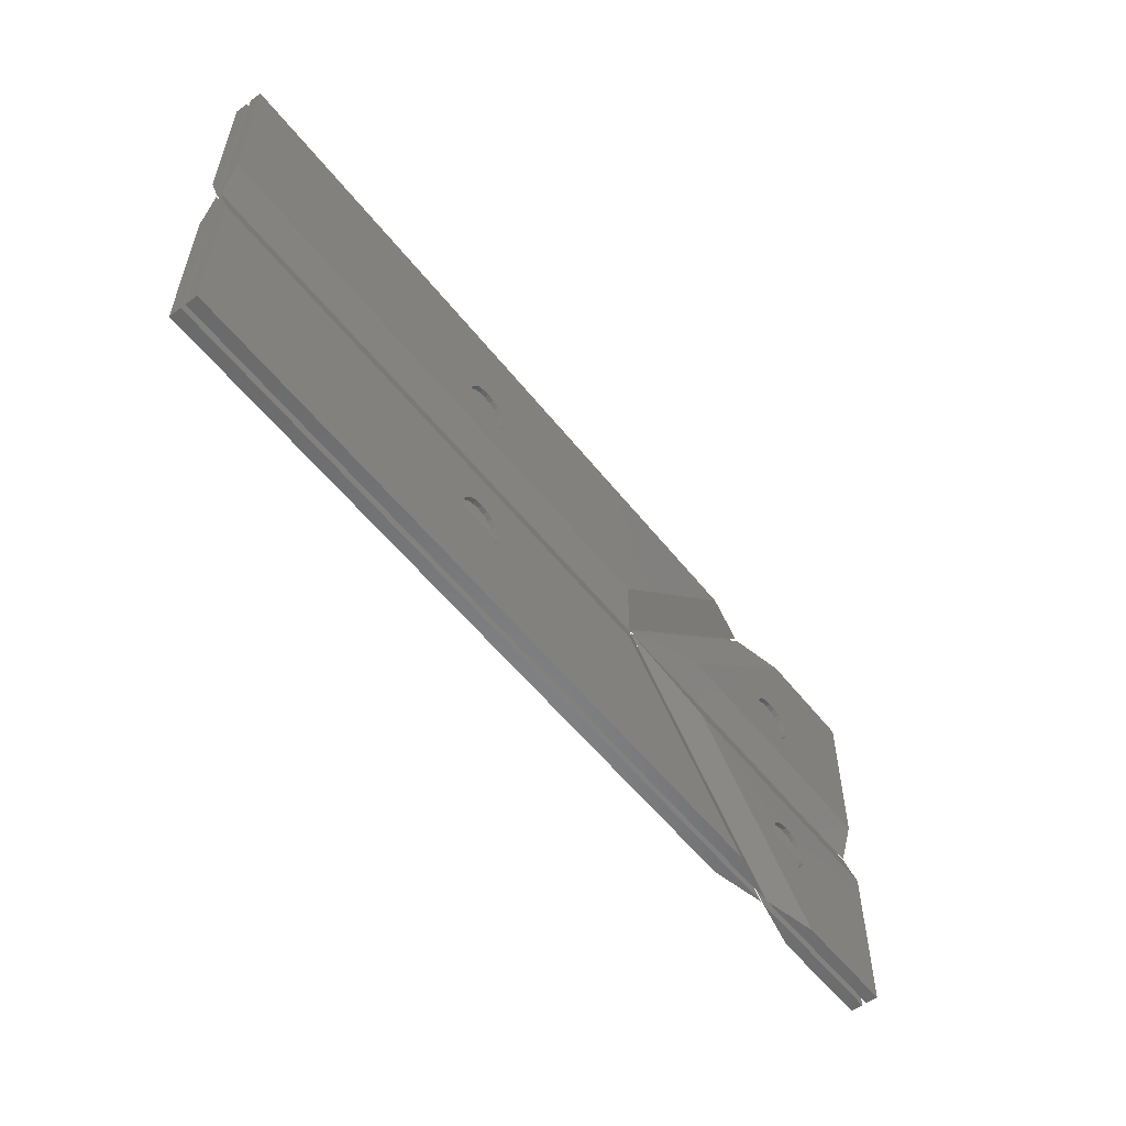
<metadata>
{"format":"stl","ext":"stl","renderer":"f3d","projection":"perspective","resolution":1024,"background":"white","views":[{"elev":-55.8,"azim":127.7,"up":"+Y"}]}
</metadata>
<code>
# stl→obj: 448 verts, 896 faces
v -0.001389 12 0
v 20.26 12 0
v 10.55 8.962 0
v 8.251 0.001 0
v 11.06 5.794 0
v -0.01094 0.001 0
v 8.197 7.25 0
v 8.939 8.706 0
v 11.8 7.25 0
v 11.71 7.806 0
v 11.71 6.694 0
v 11.45 8.308 0
v 11.06 8.706 0
v 9.997 9.05 0
v 9.441 8.962 0
v 8.541 8.308 0
v 8.285 7.806 0
v 8.285 6.694 0
v 8.541 6.192 0
v 8.939 5.794 0
v 9.441 5.538 0
v 9.997 5.45 0
v 10.55 5.538 0
v 11.45 6.192 0
v 1.078 10.92 0.36
v 10.55 8.962 0.36
v 17.65 10.92 0.36
v 11.06 5.794 0.36
v 7.804 1.081 0.36
v 8.197 7.25 0.36
v 1.07 1.081 0.36
v 8.939 8.706 0.36
v 11.8 7.25 0.36
v 11.71 7.806 0.36
v 11.71 6.694 0.36
v 11.45 8.308 0.36
v 11.06 8.706 0.36
v 9.997 9.05 0.36
v 9.441 8.962 0.36
v 8.541 8.308 0.36
v 8.285 7.806 0.36
v 8.285 6.694 0.36
v 8.541 6.192 0.36
v 8.939 5.794 0.36
v 9.441 5.538 0.36
v 9.997 5.45 0.36
v 10.55 5.538 0.36
v 11.45 6.192 0.36
v 0.0009283 14.91 0.9
v 27.29 14.91 0.9
v 12.37 0.001 0.9
v -0.01094 0.001 0.9
v 1.08 13.83 0.9
v 24.68 13.83 0.9
v 11.92 1.081 0.9
v 1.07 1.081 0.9
v 27.29 14.91 1.26
v 0.0009283 14.91 1.26
v -0.001389 12 2.16
v 20.26 12 2.16
v 12.37 0.001 1.26
v 8.251 0.001 2.16
v -0.01094 0.001 1.26
v -0.01094 0.001 2.16
v 24.68 13.83 1.26
v 1.078 10.92 1.8
v 1.08 13.83 1.26
v 17.65 10.92 1.8
v 11.92 1.081 1.26
v 7.804 1.081 1.8
v 1.07 1.081 1.26
v 1.07 1.081 1.8
v 10.55 8.962 2.16
v 11.06 5.794 2.16
v 8.197 7.25 2.16
v 8.939 8.706 2.16
v 11.8 7.25 2.16
v 11.71 7.806 2.16
v 11.71 6.694 2.16
v 11.45 8.308 2.16
v 11.06 8.706 2.16
v 9.997 9.05 2.16
v 9.441 8.962 2.16
v 8.541 8.308 2.16
v 8.285 7.806 2.16
v 8.285 6.694 2.16
v 8.541 6.192 2.16
v 8.939 5.794 2.16
v 9.441 5.538 2.16
v 9.997 5.45 2.16
v 10.55 5.538 2.16
v 11.45 6.192 2.16
v 10.55 8.962 1.8
v 11.06 5.794 1.8
v 8.197 7.25 1.8
v 8.939 8.706 1.8
v 11.8 7.25 1.8
v 11.71 7.806 1.8
v 11.71 6.694 1.8
v 11.45 8.308 1.8
v 11.06 8.706 1.8
v 9.997 9.05 1.8
v 9.441 8.962 1.8
v 8.541 8.308 1.8
v 8.285 7.806 1.8
v 8.285 6.694 1.8
v 8.541 6.192 1.8
v 8.939 5.794 1.8
v 9.441 5.538 1.8
v 9.997 5.45 1.8
v 10.55 5.538 1.8
v 11.45 6.192 1.8
v 20.26 18 0
v -0.001389 18 0
v 9.441 20.04 0
v -0.01094 30 0
v 8.939 23.21 0
v 8.251 30 0
v 11.06 23.21 0
v 11.71 22.31 0
v 11.8 21.75 0
v 11.71 21.19 0
v 11.45 22.81 0
v 10.55 23.46 0
v 9.997 23.55 0
v 9.441 23.46 0
v 8.541 22.81 0
v 8.285 22.31 0
v 8.197 21.75 0
v 8.285 21.19 0
v 8.541 20.69 0
v 8.939 20.29 0
v 9.997 19.95 0
v 10.55 20.04 0
v 11.06 20.29 0
v 11.45 20.69 0
v 17.65 19.08 0.36
v 9.997 19.95 0.36
v 1.078 19.08 0.36
v 8.939 23.21 0.36
v 1.07 28.92 0.36
v 11.06 23.21 0.36
v 7.804 28.92 0.36
v 11.45 22.81 0.36
v 11.8 21.75 0.36
v 11.71 22.31 0.36
v 11.71 21.19 0.36
v 10.55 23.46 0.36
v 9.997 23.55 0.36
v 9.441 23.46 0.36
v 8.541 22.81 0.36
v 8.285 22.31 0.36
v 8.197 21.75 0.36
v 8.285 21.19 0.36
v 8.541 20.69 0.36
v 8.939 20.29 0.36
v 9.441 20.04 0.36
v 10.55 20.04 0.36
v 11.06 20.29 0.36
v 11.45 20.69 0.36
v 27.29 15.09 0.9
v 0.0009283 15.09 0.9
v -0.01094 30 0.9
v 12.37 30 0.9
v 24.68 16.17 0.9
v 1.08 16.17 0.9
v 1.07 28.92 0.9
v 11.92 28.92 0.9
v 0.0009283 15.09 1.26
v 27.29 15.09 1.26
v 20.26 18 2.16
v -0.001389 18 2.16
v -0.01094 30 1.26
v -0.01094 30 2.16
v 12.37 30 1.26
v 8.251 30 2.16
v 1.08 16.17 1.26
v 17.65 19.08 1.8
v 24.68 16.17 1.26
v 1.078 19.08 1.8
v 1.07 28.92 1.26
v 1.07 28.92 1.8
v 11.92 28.92 1.26
v 7.804 28.92 1.8
v 9.441 20.04 2.16
v 8.939 23.21 2.16
v 11.06 23.21 2.16
v 11.71 22.31 2.16
v 11.8 21.75 2.16
v 11.71 21.19 2.16
v 11.45 22.81 2.16
v 10.55 23.46 2.16
v 9.997 23.55 2.16
v 9.441 23.46 2.16
v 8.541 22.81 2.16
v 8.285 22.31 2.16
v 8.197 21.75 2.16
v 8.285 21.19 2.16
v 8.541 20.69 2.16
v 8.939 20.29 2.16
v 9.997 19.95 2.16
v 10.55 20.04 2.16
v 11.06 20.29 2.16
v 11.45 20.69 2.16
v 9.997 19.95 1.8
v 8.939 23.21 1.8
v 11.06 23.21 1.8
v 11.45 22.81 1.8
v 11.8 21.75 1.8
v 11.71 22.31 1.8
v 11.71 21.19 1.8
v 10.55 23.46 1.8
v 9.997 23.55 1.8
v 9.441 23.46 1.8
v 8.541 22.81 1.8
v 8.285 22.31 1.8
v 8.197 21.75 1.8
v 8.285 21.19 1.8
v 8.541 20.69 1.8
v 8.939 20.29 1.8
v 9.441 20.04 1.8
v 10.55 20.04 1.8
v 11.06 20.29 1.8
v 11.45 20.69 1.8
v 28.75 12 0
v 70 12 0
v 45.55 8.962 0
v 69.99 0.001 0
v 46.8 7.25 0
v 16.74 0.001 0
v 44.44 5.538 0
v 44.44 8.962 0
v 46.71 7.806 0
v 46.71 6.694 0
v 46.45 8.308 0
v 46.06 8.706 0
v 45 9.05 0
v 43.94 8.706 0
v 43.54 8.308 0
v 43.29 7.806 0
v 43.2 7.25 0
v 43.29 6.694 0
v 43.54 6.192 0
v 43.94 5.794 0
v 45 5.45 0
v 45.55 5.538 0
v 46.06 5.794 0
v 46.45 6.192 0
v 29.2 10.92 0.36
v 45 9.05 0.36
v 68.92 10.92 0.36
v 46.8 7.25 0.36
v 68.91 1.081 0.36
v 44.44 5.538 0.36
v 19.35 1.081 0.36
v 44.44 8.962 0.36
v 46.71 7.806 0.36
v 46.71 6.694 0.36
v 46.45 8.308 0.36
v 46.06 8.706 0.36
v 45.55 8.962 0.36
v 43.94 8.706 0.36
v 43.54 8.308 0.36
v 43.29 7.806 0.36
v 43.2 7.25 0.36
v 43.29 6.694 0.36
v 43.54 6.192 0.36
v 43.94 5.794 0.36
v 45 5.45 0.36
v 45.55 5.538 0.36
v 46.06 5.794 0.36
v 46.45 6.192 0.36
v 27.54 14.91 0.9
v 70 14.91 0.9
v 69.99 0.001 0.9
v 12.62 0.001 0.9
v 27.99 13.83 0.9
v 68.92 13.83 0.9
v 68.91 1.081 0.9
v 15.23 1.081 0.9
v 70 14.91 1.26
v 27.54 14.91 1.26
v 28.75 12 2.16
v 70 12 2.16
v 69.99 0.001 1.26
v 69.99 0.001 2.16
v 12.62 0.001 1.26
v 16.74 0.001 2.16
v 68.92 13.83 1.26
v 29.2 10.92 1.8
v 27.99 13.83 1.26
v 68.92 10.92 1.8
v 68.91 1.081 1.26
v 68.91 1.081 1.8
v 15.23 1.081 1.26
v 19.35 1.081 1.8
v 45.55 8.962 2.16
v 46.8 7.25 2.16
v 44.44 5.538 2.16
v 44.44 8.962 2.16
v 46.71 7.806 2.16
v 46.71 6.694 2.16
v 46.45 8.308 2.16
v 46.06 8.706 2.16
v 45 9.05 2.16
v 43.94 8.706 2.16
v 43.54 8.308 2.16
v 43.29 7.806 2.16
v 43.2 7.25 2.16
v 43.29 6.694 2.16
v 43.54 6.192 2.16
v 43.94 5.794 2.16
v 45 5.45 2.16
v 45.55 5.538 2.16
v 46.06 5.794 2.16
v 46.45 6.192 2.16
v 45 9.05 1.8
v 46.8 7.25 1.8
v 44.44 5.538 1.8
v 44.44 8.962 1.8
v 46.71 7.806 1.8
v 46.71 6.694 1.8
v 46.45 8.308 1.8
v 46.06 8.706 1.8
v 45.55 8.962 1.8
v 43.94 8.706 1.8
v 43.54 8.308 1.8
v 43.29 7.806 1.8
v 43.2 7.25 1.8
v 43.29 6.694 1.8
v 43.54 6.192 1.8
v 43.94 5.794 1.8
v 45 5.45 1.8
v 45.55 5.538 1.8
v 46.06 5.794 1.8
v 46.45 6.192 1.8
v 70 18 0
v 28.75 18 0
v 45 19.95 0
v 16.74 30 0
v 44.44 23.46 0
v 69.99 30 0
v 45.55 23.46 0
v 46.8 21.75 0
v 46.71 21.19 0
v 46.71 22.31 0
v 46.45 22.81 0
v 46.06 23.21 0
v 45 23.55 0
v 43.94 23.21 0
v 43.54 22.81 0
v 43.29 22.31 0
v 43.2 21.75 0
v 43.29 21.19 0
v 43.54 20.69 0
v 43.94 20.29 0
v 44.44 20.04 0
v 45.55 20.04 0
v 46.06 20.29 0
v 46.45 20.69 0
v 68.92 19.08 0.36
v 45 19.95 0.36
v 29.2 19.08 0.36
v 44.44 23.46 0.36
v 19.35 28.92 0.36
v 45.55 23.46 0.36
v 68.91 28.92 0.36
v 46.8 21.75 0.36
v 46.71 21.19 0.36
v 46.71 22.31 0.36
v 46.45 22.81 0.36
v 46.06 23.21 0.36
v 45 23.55 0.36
v 43.94 23.21 0.36
v 43.54 22.81 0.36
v 43.29 22.31 0.36
v 43.2 21.75 0.36
v 43.29 21.19 0.36
v 43.54 20.69 0.36
v 43.94 20.29 0.36
v 44.44 20.04 0.36
v 45.55 20.04 0.36
v 46.06 20.29 0.36
v 46.45 20.69 0.36
v 70 15.09 0.9
v 27.54 15.09 0.9
v 12.62 30 0.9
v 69.99 30 0.9
v 68.92 16.17 0.9
v 27.99 16.17 0.9
v 15.23 28.92 0.9
v 68.91 28.92 0.9
v 27.54 15.09 1.26
v 70 15.09 1.26
v 70 18 2.16
v 28.75 18 2.16
v 12.62 30 1.26
v 16.74 30 2.16
v 69.99 30 1.26
v 69.99 30 2.16
v 27.99 16.17 1.26
v 68.92 19.08 1.8
v 68.92 16.17 1.26
v 29.2 19.08 1.8
v 15.23 28.92 1.26
v 19.35 28.92 1.8
v 68.91 28.92 1.26
v 68.91 28.92 1.8
v 45 19.95 2.16
v 44.44 23.46 2.16
v 45.55 23.46 2.16
v 46.8 21.75 2.16
v 46.71 21.19 2.16
v 46.71 22.31 2.16
v 46.45 22.81 2.16
v 46.06 23.21 2.16
v 45 23.55 2.16
v 43.94 23.21 2.16
v 43.54 22.81 2.16
v 43.29 22.31 2.16
v 43.2 21.75 2.16
v 43.29 21.19 2.16
v 43.54 20.69 2.16
v 43.94 20.29 2.16
v 44.44 20.04 2.16
v 45.55 20.04 2.16
v 46.06 20.29 2.16
v 46.45 20.69 2.16
v 45 19.95 1.8
v 44.44 23.46 1.8
v 45.55 23.46 1.8
v 46.8 21.75 1.8
v 46.71 21.19 1.8
v 46.71 22.31 1.8
v 46.45 22.81 1.8
v 46.06 23.21 1.8
v 45 23.55 1.8
v 43.94 23.21 1.8
v 43.54 22.81 1.8
v 43.29 22.31 1.8
v 43.2 21.75 1.8
v 43.29 21.19 1.8
v 43.54 20.69 1.8
v 43.94 20.29 1.8
v 44.44 20.04 1.8
v 45.55 20.04 1.8
v 46.06 20.29 1.8
v 46.45 20.69 1.8
f 1 2 3
f 2 4 5
f 4 6 7
f 6 1 8
f 9 10 2
f 9 2 11
f 10 12 2
f 12 13 2
f 13 3 2
f 3 14 1
f 14 15 1
f 15 8 1
f 8 16 6
f 16 17 6
f 17 7 6
f 7 18 4
f 18 19 4
f 19 20 4
f 20 21 4
f 21 22 4
f 22 23 4
f 23 5 4
f 5 24 2
f 24 11 2
f 25 26 27
f 27 28 29
f 29 30 31
f 31 32 25
f 33 27 34
f 33 35 27
f 34 27 36
f 36 27 37
f 37 27 26
f 26 25 38
f 38 25 39
f 39 25 32
f 32 31 40
f 40 31 41
f 41 31 30
f 30 29 42
f 42 29 43
f 43 29 44
f 44 29 45
f 45 29 46
f 46 29 47
f 47 29 28
f 28 27 48
f 48 27 35
f 2 1 49
f 50 2 49
f 4 2 50
f 51 4 50
f 6 4 51
f 52 6 51
f 1 6 52
f 49 1 52
f 27 53 25
f 54 53 27
f 29 54 27
f 55 54 29
f 31 55 29
f 56 55 31
f 25 56 31
f 53 56 25
f 9 33 10
f 10 33 34
f 10 34 12
f 12 34 36
f 12 36 13
f 13 36 37
f 13 37 3
f 3 37 26
f 3 26 14
f 14 26 38
f 14 38 15
f 15 38 39
f 15 39 8
f 8 39 32
f 8 32 16
f 16 32 40
f 16 40 17
f 17 40 41
f 17 41 7
f 7 41 30
f 7 30 18
f 18 30 42
f 18 42 19
f 19 42 43
f 19 43 20
f 20 43 44
f 20 44 21
f 21 44 45
f 21 45 22
f 22 45 46
f 22 46 23
f 23 46 47
f 23 47 5
f 5 47 28
f 5 28 24
f 24 28 48
f 24 48 11
f 11 48 35
f 11 35 9
f 9 35 33
f 50 49 53
f 54 50 53
f 51 50 54
f 55 51 54
f 52 51 55
f 56 52 55
f 49 52 56
f 53 49 56
f 57 58 59
f 60 57 59
f 61 57 60
f 62 61 60
f 63 61 62
f 64 63 62
f 58 63 64
f 59 58 64
f 65 66 67
f 68 66 65
f 69 68 65
f 70 68 69
f 71 70 69
f 72 70 71
f 67 72 71
f 66 72 67
f 59 73 60
f 60 74 62
f 62 75 64
f 64 76 59
f 77 60 78
f 77 79 60
f 78 60 80
f 80 60 81
f 81 60 73
f 73 59 82
f 82 59 83
f 83 59 76
f 76 64 84
f 84 64 85
f 85 64 75
f 75 62 86
f 86 62 87
f 87 62 88
f 88 62 89
f 89 62 90
f 90 62 91
f 91 62 74
f 74 60 92
f 92 60 79
f 66 68 93
f 68 70 94
f 70 72 95
f 72 66 96
f 97 98 68
f 97 68 99
f 98 100 68
f 100 101 68
f 101 93 68
f 93 102 66
f 102 103 66
f 103 96 66
f 96 104 72
f 104 105 72
f 105 95 72
f 95 106 70
f 106 107 70
f 107 108 70
f 108 109 70
f 109 110 70
f 110 111 70
f 111 94 70
f 94 112 68
f 112 99 68
f 97 77 98
f 98 77 78
f 98 78 100
f 100 78 80
f 100 80 101
f 101 80 81
f 101 81 93
f 93 81 73
f 93 73 102
f 102 73 82
f 102 82 103
f 103 82 83
f 103 83 96
f 96 83 76
f 96 76 104
f 104 76 84
f 104 84 105
f 105 84 85
f 105 85 95
f 95 85 75
f 95 75 106
f 106 75 86
f 106 86 107
f 107 86 87
f 107 87 108
f 108 87 88
f 108 88 109
f 109 88 89
f 109 89 110
f 110 89 90
f 110 90 111
f 111 90 91
f 111 91 94
f 94 91 74
f 94 74 112
f 112 74 92
f 112 92 99
f 99 92 79
f 99 79 97
f 97 79 77
f 57 67 58
f 65 67 57
f 61 65 57
f 69 65 61
f 63 69 61
f 71 69 63
f 58 71 63
f 67 71 58
f 113 114 115
f 114 116 117
f 116 118 119
f 118 113 120
f 121 120 113
f 121 113 122
f 120 123 118
f 123 119 118
f 119 124 116
f 124 125 116
f 125 126 116
f 126 117 116
f 117 127 114
f 127 128 114
f 128 129 114
f 129 130 114
f 130 131 114
f 131 132 114
f 132 115 114
f 115 133 113
f 133 134 113
f 134 135 113
f 135 136 113
f 136 122 113
f 137 138 139
f 139 140 141
f 141 142 143
f 143 144 137
f 145 137 146
f 145 147 137
f 146 137 144
f 144 143 142
f 142 141 148
f 148 141 149
f 149 141 150
f 150 141 140
f 140 139 151
f 151 139 152
f 152 139 153
f 153 139 154
f 154 139 155
f 155 139 156
f 156 139 157
f 157 139 138
f 138 137 158
f 158 137 159
f 159 137 160
f 160 137 147
f 114 113 161
f 162 114 161
f 116 114 162
f 163 116 162
f 118 116 163
f 164 118 163
f 113 118 164
f 161 113 164
f 139 165 137
f 166 165 139
f 141 166 139
f 167 166 141
f 143 167 141
f 168 167 143
f 137 168 143
f 165 168 137
f 121 145 120
f 120 145 146
f 120 146 123
f 123 146 144
f 123 144 119
f 119 144 142
f 119 142 124
f 124 142 148
f 124 148 125
f 125 148 149
f 125 149 126
f 126 149 150
f 126 150 117
f 117 150 140
f 117 140 127
f 127 140 151
f 127 151 128
f 128 151 152
f 128 152 129
f 129 152 153
f 129 153 130
f 130 153 154
f 130 154 131
f 131 154 155
f 131 155 132
f 132 155 156
f 132 156 115
f 115 156 157
f 115 157 133
f 133 157 138
f 133 138 134
f 134 138 158
f 134 158 135
f 135 158 159
f 135 159 136
f 136 159 160
f 136 160 122
f 122 160 147
f 122 147 121
f 121 147 145
f 162 161 165
f 166 162 165
f 163 162 166
f 167 163 166
f 164 163 167
f 168 164 167
f 161 164 168
f 165 161 168
f 169 170 171
f 172 169 171
f 173 169 172
f 174 173 172
f 175 173 174
f 176 175 174
f 170 175 176
f 171 170 176
f 177 178 179
f 180 178 177
f 181 180 177
f 182 180 181
f 183 182 181
f 184 182 183
f 179 184 183
f 178 184 179
f 171 185 172
f 172 186 174
f 174 187 176
f 176 188 171
f 189 171 188
f 189 190 171
f 188 176 191
f 191 176 187
f 187 174 192
f 192 174 193
f 193 174 194
f 194 174 186
f 186 172 195
f 195 172 196
f 196 172 197
f 197 172 198
f 198 172 199
f 199 172 200
f 200 172 185
f 185 171 201
f 201 171 202
f 202 171 203
f 203 171 204
f 204 171 190
f 178 180 205
f 180 182 206
f 182 184 207
f 184 178 208
f 209 210 178
f 209 178 211
f 210 208 178
f 208 207 184
f 207 212 182
f 212 213 182
f 213 214 182
f 214 206 182
f 206 215 180
f 215 216 180
f 216 217 180
f 217 218 180
f 218 219 180
f 219 220 180
f 220 221 180
f 221 205 180
f 205 222 178
f 222 223 178
f 223 224 178
f 224 211 178
f 209 189 210
f 210 189 188
f 210 188 208
f 208 188 191
f 208 191 207
f 207 191 187
f 207 187 212
f 212 187 192
f 212 192 213
f 213 192 193
f 213 193 214
f 214 193 194
f 214 194 206
f 206 194 186
f 206 186 215
f 215 186 195
f 215 195 216
f 216 195 196
f 216 196 217
f 217 196 197
f 217 197 218
f 218 197 198
f 218 198 219
f 219 198 199
f 219 199 220
f 220 199 200
f 220 200 221
f 221 200 185
f 221 185 205
f 205 185 201
f 205 201 222
f 222 201 202
f 222 202 223
f 223 202 203
f 223 203 224
f 224 203 204
f 224 204 211
f 211 204 190
f 211 190 209
f 209 190 189
f 169 179 170
f 177 179 169
f 173 177 169
f 181 177 173
f 175 181 173
f 183 181 175
f 170 183 175
f 179 183 170
f 225 226 227
f 226 228 229
f 228 230 231
f 230 225 232
f 229 233 226
f 229 228 234
f 233 235 226
f 235 236 226
f 236 227 226
f 227 237 225
f 237 232 225
f 232 238 230
f 238 239 230
f 239 240 230
f 240 241 230
f 241 242 230
f 242 243 230
f 243 244 230
f 244 231 230
f 231 245 228
f 245 246 228
f 246 247 228
f 247 248 228
f 248 234 228
f 249 250 251
f 251 252 253
f 253 254 255
f 255 256 249
f 252 251 257
f 252 258 253
f 257 251 259
f 259 251 260
f 260 251 261
f 261 251 250
f 250 249 256
f 256 255 262
f 262 255 263
f 263 255 264
f 264 255 265
f 265 255 266
f 266 255 267
f 267 255 268
f 268 255 254
f 254 253 269
f 269 253 270
f 270 253 271
f 271 253 272
f 272 253 258
f 226 225 273
f 274 226 273
f 228 226 274
f 275 228 274
f 230 228 275
f 276 230 275
f 225 230 276
f 273 225 276
f 251 277 249
f 278 277 251
f 253 278 251
f 279 278 253
f 255 279 253
f 280 279 255
f 249 280 255
f 277 280 249
f 229 252 233
f 233 252 257
f 233 257 235
f 235 257 259
f 235 259 236
f 236 259 260
f 236 260 227
f 227 260 261
f 227 261 237
f 237 261 250
f 237 250 232
f 232 250 256
f 232 256 238
f 238 256 262
f 238 262 239
f 239 262 263
f 239 263 240
f 240 263 264
f 240 264 241
f 241 264 265
f 241 265 242
f 242 265 266
f 242 266 243
f 243 266 267
f 243 267 244
f 244 267 268
f 244 268 231
f 231 268 254
f 231 254 245
f 245 254 269
f 245 269 246
f 246 269 270
f 246 270 247
f 247 270 271
f 247 271 248
f 248 271 272
f 248 272 234
f 234 272 258
f 234 258 229
f 229 258 252
f 274 273 277
f 278 274 277
f 275 274 278
f 279 275 278
f 276 275 279
f 280 276 279
f 273 276 280
f 277 273 280
f 281 282 283
f 284 281 283
f 285 281 284
f 286 285 284
f 287 285 286
f 288 287 286
f 282 287 288
f 283 282 288
f 289 290 291
f 292 290 289
f 293 292 289
f 294 292 293
f 295 294 293
f 296 294 295
f 291 296 295
f 290 296 291
f 283 297 284
f 284 298 286
f 286 299 288
f 288 300 283
f 298 284 301
f 298 302 286
f 301 284 303
f 303 284 304
f 304 284 297
f 297 283 305
f 305 283 300
f 300 288 306
f 306 288 307
f 307 288 308
f 308 288 309
f 309 288 310
f 310 288 311
f 311 288 312
f 312 288 299
f 299 286 313
f 313 286 314
f 314 286 315
f 315 286 316
f 316 286 302
f 290 292 317
f 292 294 318
f 294 296 319
f 296 290 320
f 318 321 292
f 318 294 322
f 321 323 292
f 323 324 292
f 324 325 292
f 325 317 292
f 317 320 290
f 320 326 296
f 326 327 296
f 327 328 296
f 328 329 296
f 329 330 296
f 330 331 296
f 331 332 296
f 332 319 296
f 319 333 294
f 333 334 294
f 334 335 294
f 335 336 294
f 336 322 294
f 318 298 321
f 321 298 301
f 321 301 323
f 323 301 303
f 323 303 324
f 324 303 304
f 324 304 325
f 325 304 297
f 325 297 317
f 317 297 305
f 317 305 320
f 320 305 300
f 320 300 326
f 326 300 306
f 326 306 327
f 327 306 307
f 327 307 328
f 328 307 308
f 328 308 329
f 329 308 309
f 329 309 330
f 330 309 310
f 330 310 331
f 331 310 311
f 331 311 332
f 332 311 312
f 332 312 319
f 319 312 299
f 319 299 333
f 333 299 313
f 333 313 334
f 334 313 314
f 334 314 335
f 335 314 315
f 335 315 336
f 336 315 316
f 336 316 322
f 322 316 302
f 322 302 318
f 318 302 298
f 281 291 282
f 289 291 281
f 285 289 281
f 293 289 285
f 287 293 285
f 295 293 287
f 282 295 287
f 291 295 282
f 337 338 339
f 338 340 341
f 340 342 343
f 342 337 344
f 344 337 345
f 344 346 342
f 346 347 342
f 347 348 342
f 348 343 342
f 343 349 340
f 349 341 340
f 341 350 338
f 350 351 338
f 351 352 338
f 352 353 338
f 353 354 338
f 354 355 338
f 355 356 338
f 356 357 338
f 357 339 338
f 339 358 337
f 358 359 337
f 359 360 337
f 360 345 337
f 361 362 363
f 363 364 365
f 365 366 367
f 367 368 361
f 368 369 361
f 368 367 370
f 370 367 371
f 371 367 372
f 372 367 366
f 366 365 373
f 373 365 364
f 364 363 374
f 374 363 375
f 375 363 376
f 376 363 377
f 377 363 378
f 378 363 379
f 379 363 380
f 380 363 381
f 381 363 362
f 362 361 382
f 382 361 383
f 383 361 384
f 384 361 369
f 338 337 385
f 386 338 385
f 340 338 386
f 387 340 386
f 342 340 387
f 388 342 387
f 337 342 388
f 385 337 388
f 363 389 361
f 390 389 363
f 365 390 363
f 391 390 365
f 367 391 365
f 392 391 367
f 361 392 367
f 389 392 361
f 344 368 346
f 346 368 370
f 346 370 347
f 347 370 371
f 347 371 348
f 348 371 372
f 348 372 343
f 343 372 366
f 343 366 349
f 349 366 373
f 349 373 341
f 341 373 364
f 341 364 350
f 350 364 374
f 350 374 351
f 351 374 375
f 351 375 352
f 352 375 376
f 352 376 353
f 353 376 377
f 353 377 354
f 354 377 378
f 354 378 355
f 355 378 379
f 355 379 356
f 356 379 380
f 356 380 357
f 357 380 381
f 357 381 339
f 339 381 362
f 339 362 358
f 358 362 382
f 358 382 359
f 359 382 383
f 359 383 360
f 360 383 384
f 360 384 345
f 345 384 369
f 345 369 344
f 344 369 368
f 386 385 389
f 390 386 389
f 387 386 390
f 391 387 390
f 388 387 391
f 392 388 391
f 385 388 392
f 389 385 392
f 393 394 395
f 396 393 395
f 397 393 396
f 398 397 396
f 399 397 398
f 400 399 398
f 394 399 400
f 395 394 400
f 401 402 403
f 404 402 401
f 405 404 401
f 406 404 405
f 407 406 405
f 408 406 407
f 403 408 407
f 402 408 403
f 395 409 396
f 396 410 398
f 398 411 400
f 400 412 395
f 412 413 395
f 412 400 414
f 414 400 415
f 415 400 416
f 416 400 411
f 411 398 417
f 417 398 410
f 410 396 418
f 418 396 419
f 419 396 420
f 420 396 421
f 421 396 422
f 422 396 423
f 423 396 424
f 424 396 425
f 425 396 409
f 409 395 426
f 426 395 427
f 427 395 428
f 428 395 413
f 402 404 429
f 404 406 430
f 406 408 431
f 408 402 432
f 432 402 433
f 432 434 408
f 434 435 408
f 435 436 408
f 436 431 408
f 431 437 406
f 437 430 406
f 430 438 404
f 438 439 404
f 439 440 404
f 440 441 404
f 441 442 404
f 442 443 404
f 443 444 404
f 444 445 404
f 445 429 404
f 429 446 402
f 446 447 402
f 447 448 402
f 448 433 402
f 432 412 434
f 434 412 414
f 434 414 435
f 435 414 415
f 435 415 436
f 436 415 416
f 436 416 431
f 431 416 411
f 431 411 437
f 437 411 417
f 437 417 430
f 430 417 410
f 430 410 438
f 438 410 418
f 438 418 439
f 439 418 419
f 439 419 440
f 440 419 420
f 440 420 441
f 441 420 421
f 441 421 442
f 442 421 422
f 442 422 443
f 443 422 423
f 443 423 444
f 444 423 424
f 444 424 445
f 445 424 425
f 445 425 429
f 429 425 409
f 429 409 446
f 446 409 426
f 446 426 447
f 447 426 427
f 447 427 448
f 448 427 428
f 448 428 433
f 433 428 413
f 433 413 432
f 432 413 412
f 393 403 394
f 401 403 393
f 397 401 393
f 405 401 397
f 399 405 397
f 407 405 399
f 394 407 399
f 403 407 394

</code>
